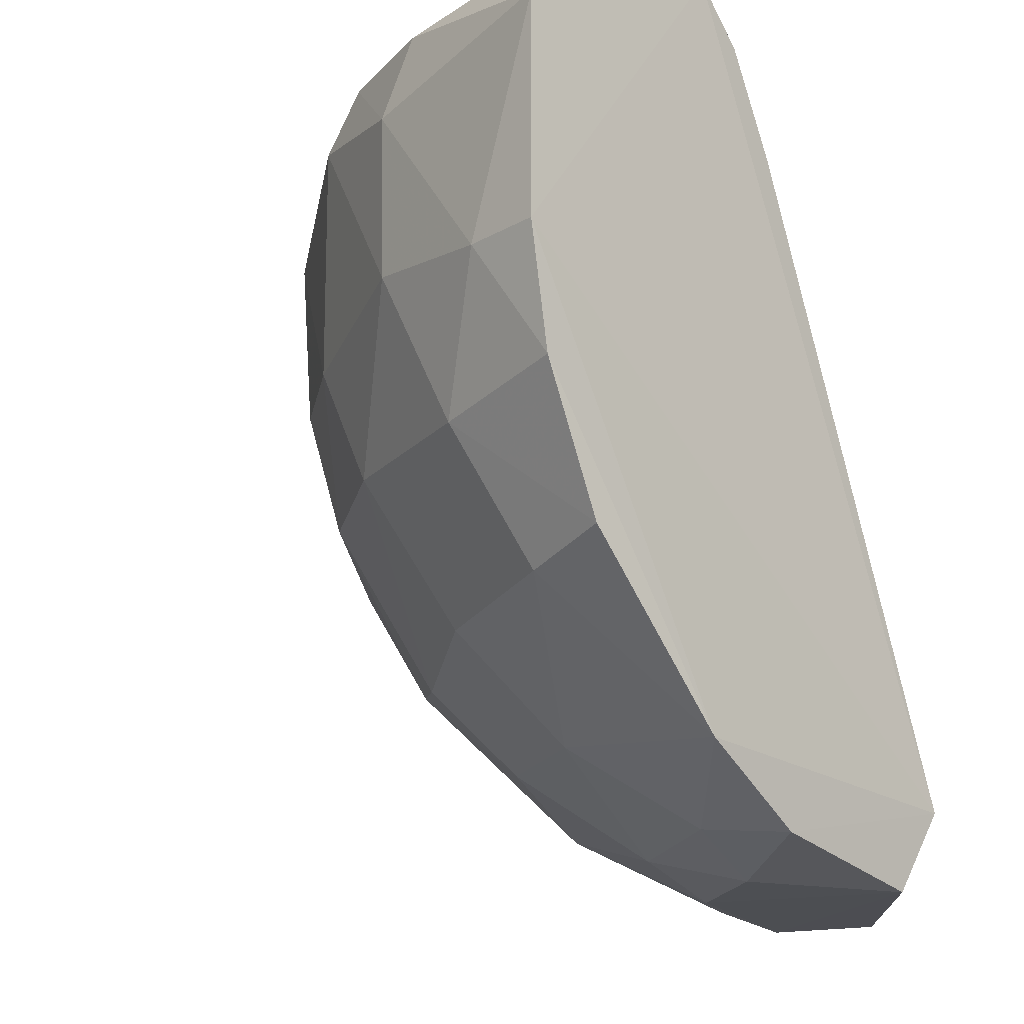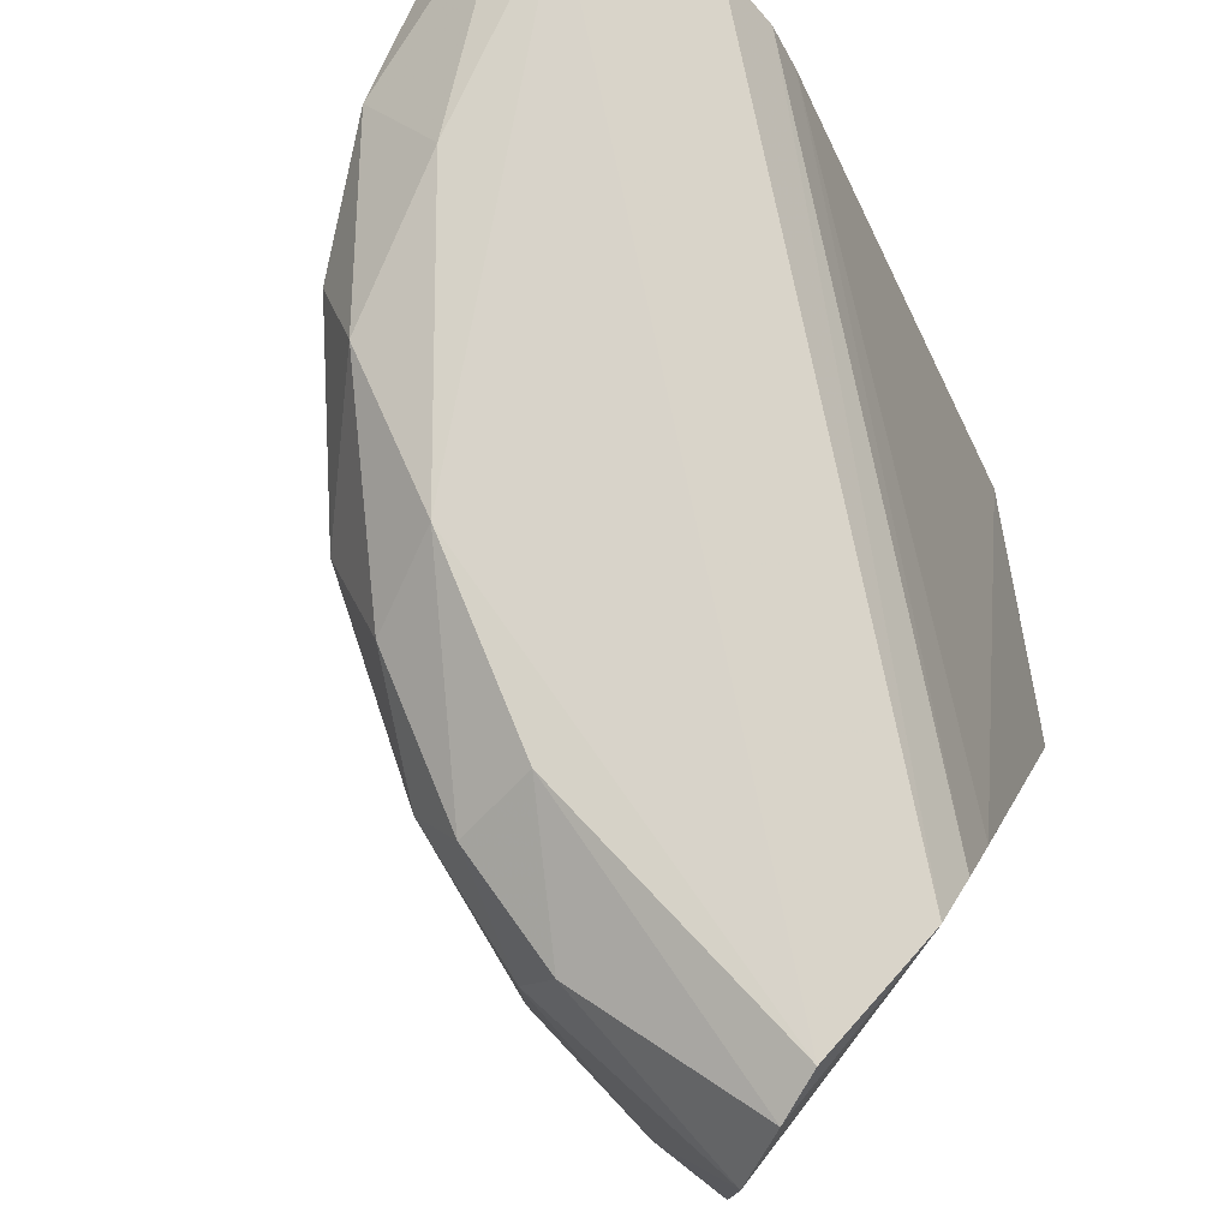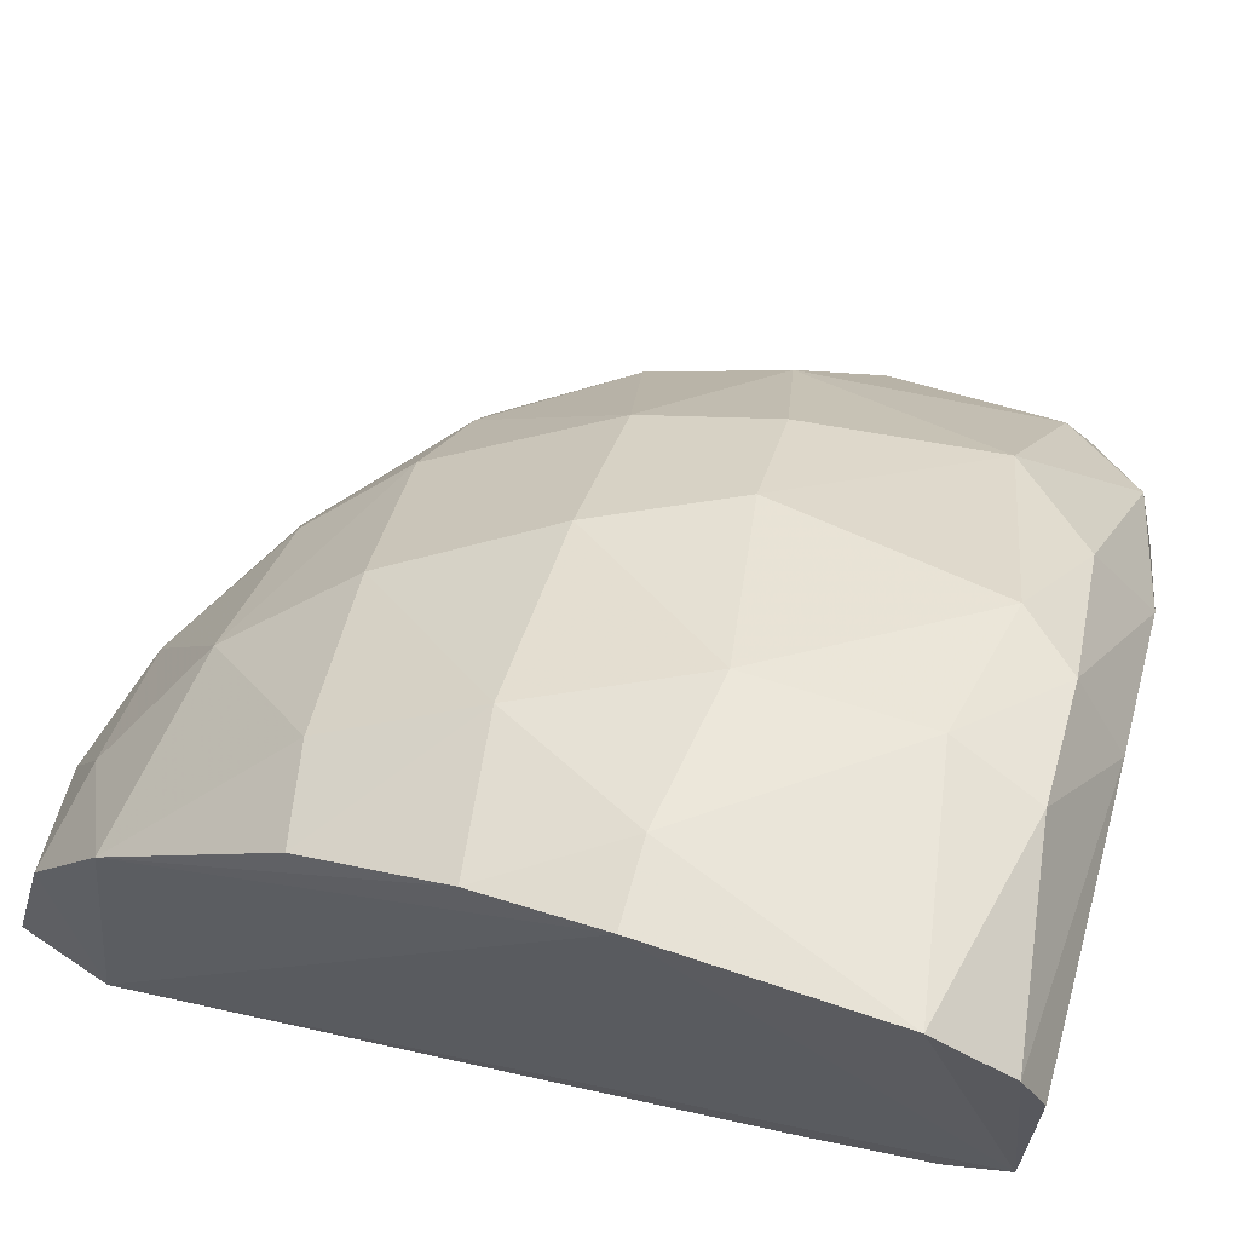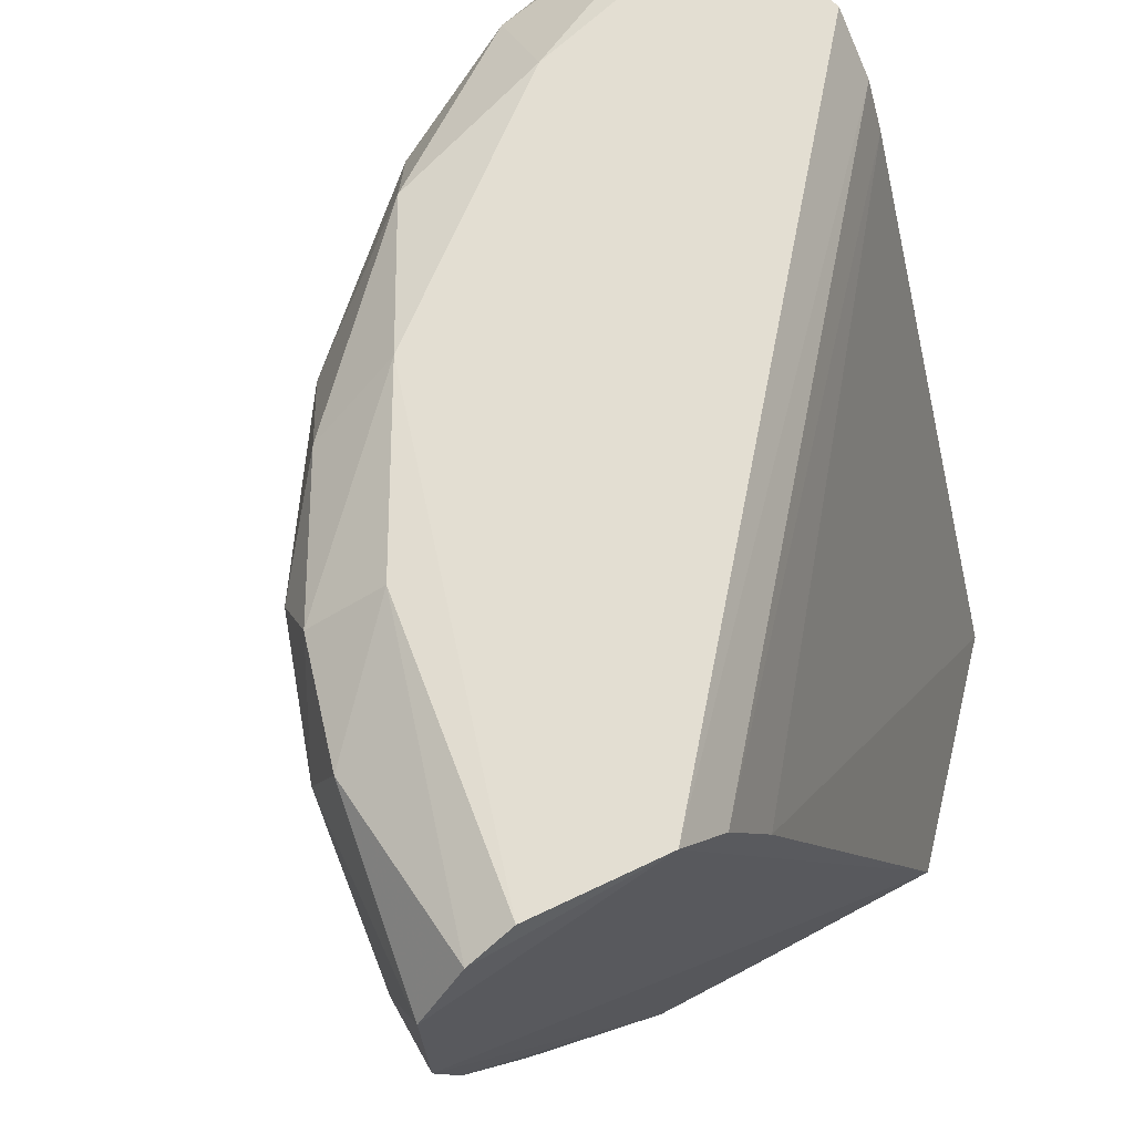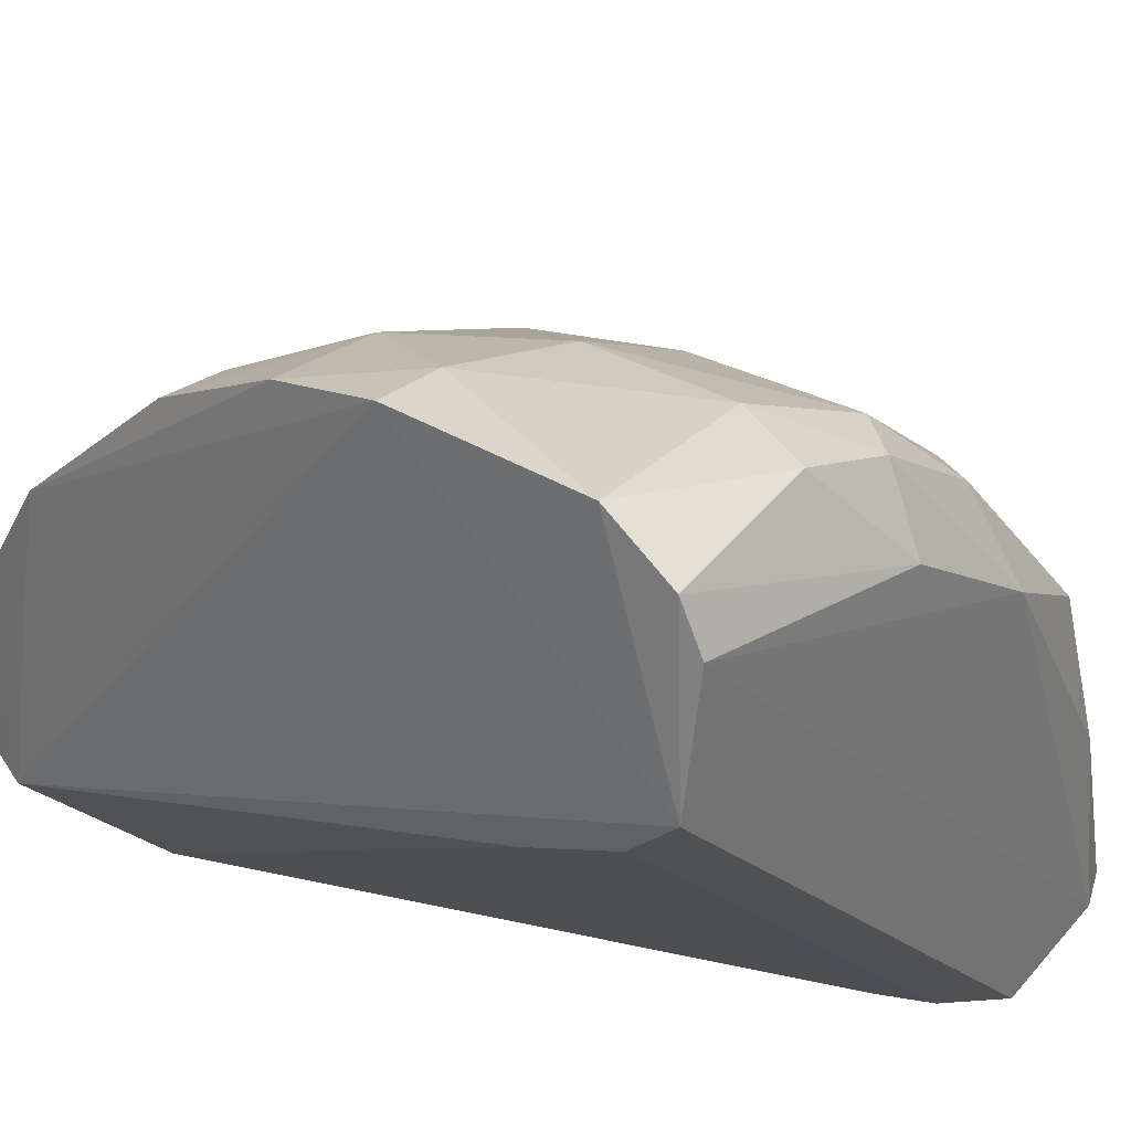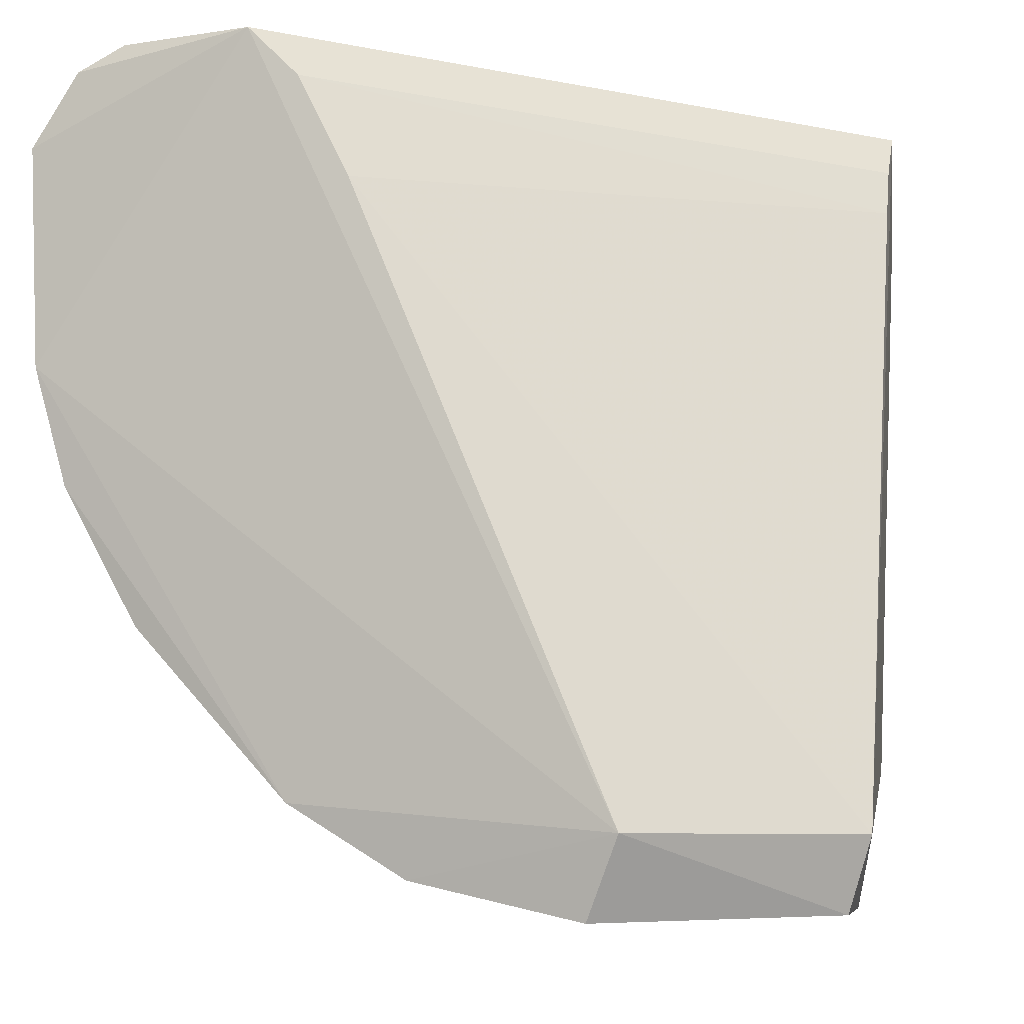
<metadata>
{"format":"obj","ext":"obj","renderer":"f3d","projection":"perspective","resolution":1024,"background":"white","views":[{"elev":-17.3,"azim":-139.6,"up":"+Z"},{"elev":74.9,"azim":-147.7,"up":"+Z"},{"elev":70.0,"azim":-72.8,"up":"+Y"},{"elev":67.5,"azim":-125.1,"up":"+Z"},{"elev":35.1,"azim":-50.6,"up":"+Y"},{"elev":-7.8,"azim":-76.1,"up":"+Z"}]}
</metadata>
<code>
v 0.06526 0.07751 0.04779
v 0.02842 0.003933 -0.05279
v 0.07307 0.000685 0.05635
v 0.003493 0.07358 0.05635
v 0.09418 0.02749 -0.002693
v 0.02127 0.08583 -0.02024
v 0.1031 0.003878 0.0437
v 0.006577 0.1035 0.04371
v 0.06161 0.05911 -0.02403
v 0.07497 0.004195 -0.03392
v 0.02669 0.000685 -0.04308
v 0.05896 0.08386 0.014
v 0.007693 0.05371 -0.04856
v 0.08381 0.05371 0.05198
v 0.03853 0.04184 -0.04734
v 0.08658 0.05371 0.01131
v 0.003493 0.06033 0.03645
v 0.008322 0.09873 0.000178
v 0.04407 0.08146 0.05564
v 0.003493 0.02721 -0.04308
v 0.06313 0.000685 0.04308
v 0.03571 0.0979 0.03849
v 0.09873 0.00529 0.000167
v 0.09725 0.03617 0.03528
v 0.09077 0.003727 0.05633
v 0.05067 0.08445 -0.002517
v 0.0621 0.0276 -0.0404
v 0.04408 0.00443 -0.05224
v 0.03369 0.065 -0.03646
v 0.07627 0.07084 0.03736
v 0.07831 0.03715 -0.02179
v 0.006446 0.09118 0.05633
v 0.06942 0.0696 -0.002298
v 0.03611 0.09696 0.01752
v 0.007776 0.06889 -0.03935
v 0.03194 0.0965 0.04905
v 0.00608 0.03168 -0.05342
v 0.05338 0.0895 0.04193
v 0.1015 0.01763 0.0182
v 0.007393 0.1027 0.01544
v 0.09888 0.02942 0.04569
v 0.06567 0.06608 0.0558
v 0.04231 0.07603 -0.02205
v 0.02715 0.09454 -0.002699
v 0.0838 0.0482 -0.005217
v 0.03819 0.02946 -0.0514
v 0.08515 0.02197 -0.01997
v 0.0921 0.04775 0.04189
v 0.003493 0.06696 0.04972
v 0.09698 0.03628 0.02054
v 0.07248 0.07268 0.01386
v 0.0535 0.05096 -0.03541
v 0.0973 0.003387 0.05356
v 0.0174 0.1017 0.01514
v 0.08705 0.03225 0.05534
v 0.009017 0.08919 -0.01755
v 0.02295 0.04156 -0.05154
v 0.05335 0.005004 -0.04857
v 0.04725 0.09029 0.04892
v 0.08668 0.005203 -0.02107
v 0.06645 0.000685 0.04972
v 0.07255 0.04827 -0.02148
v 0.006434 0.09744 0.05321
v 0.02117 0.05371 -0.04669
f 15 57 64
f 7 3 10
f 10 3 11
f 2 11 20
f 17 4 20
f 11 17 20
f 11 3 21
f 17 11 21
f 7 10 23
f 4 3 25
f 11 2 28
f 10 11 28
f 1 14 30
f 4 25 32
f 9 26 33
f 26 12 33
f 12 26 34
f 13 20 35
f 6 29 35
f 22 8 36
f 2 20 37
f 20 13 37
f 28 2 37
f 1 30 38
f 30 12 38
f 12 34 38
f 34 22 38
f 23 5 39
f 7 23 39
f 4 8 40
f 20 4 40
f 18 35 40
f 35 20 40
f 7 39 41
f 39 24 41
f 14 1 42
f 19 32 42
f 32 25 42
f 26 9 43
f 29 6 43
f 9 29 43
f 34 26 44
f 43 6 44
f 26 43 44
f 16 5 45
f 5 31 45
f 33 16 45
f 15 27 46
f 28 37 46
f 5 23 47
f 10 27 47
f 31 5 47
f 27 31 47
f 30 14 48
f 16 30 48
f 14 41 48
f 41 24 48
f 4 17 49
f 17 21 49
f 5 16 50
f 39 5 50
f 24 39 50
f 16 48 50
f 48 24 50
f 12 30 51
f 30 16 51
f 33 12 51
f 16 33 51
f 27 15 52
f 29 9 52
f 15 29 52
f 3 7 53
f 25 3 53
f 7 41 53
f 8 22 54
f 22 34 54
f 40 8 54
f 18 40 54
f 44 18 54
f 34 44 54
f 41 14 55
f 14 42 55
f 42 25 55
f 25 53 55
f 53 41 55
f 6 35 56
f 35 18 56
f 44 6 56
f 18 44 56
f 37 13 57
f 15 46 57
f 46 37 57
f 27 10 58
f 10 28 58
f 46 27 58
f 28 46 58
f 36 19 59
f 22 36 59
f 1 38 59
f 38 22 59
f 42 1 59
f 19 42 59
f 23 10 60
f 47 23 60
f 10 47 60
f 3 4 61
f 21 3 61
f 4 49 61
f 49 21 61
f 31 27 62
f 9 33 62
f 45 31 62
f 33 45 62
f 27 52 62
f 52 9 62
f 8 4 63
f 4 32 63
f 32 19 63
f 19 36 63
f 36 8 63
f 29 15 64
f 13 35 64
f 35 29 64
f 57 13 64

</code>
